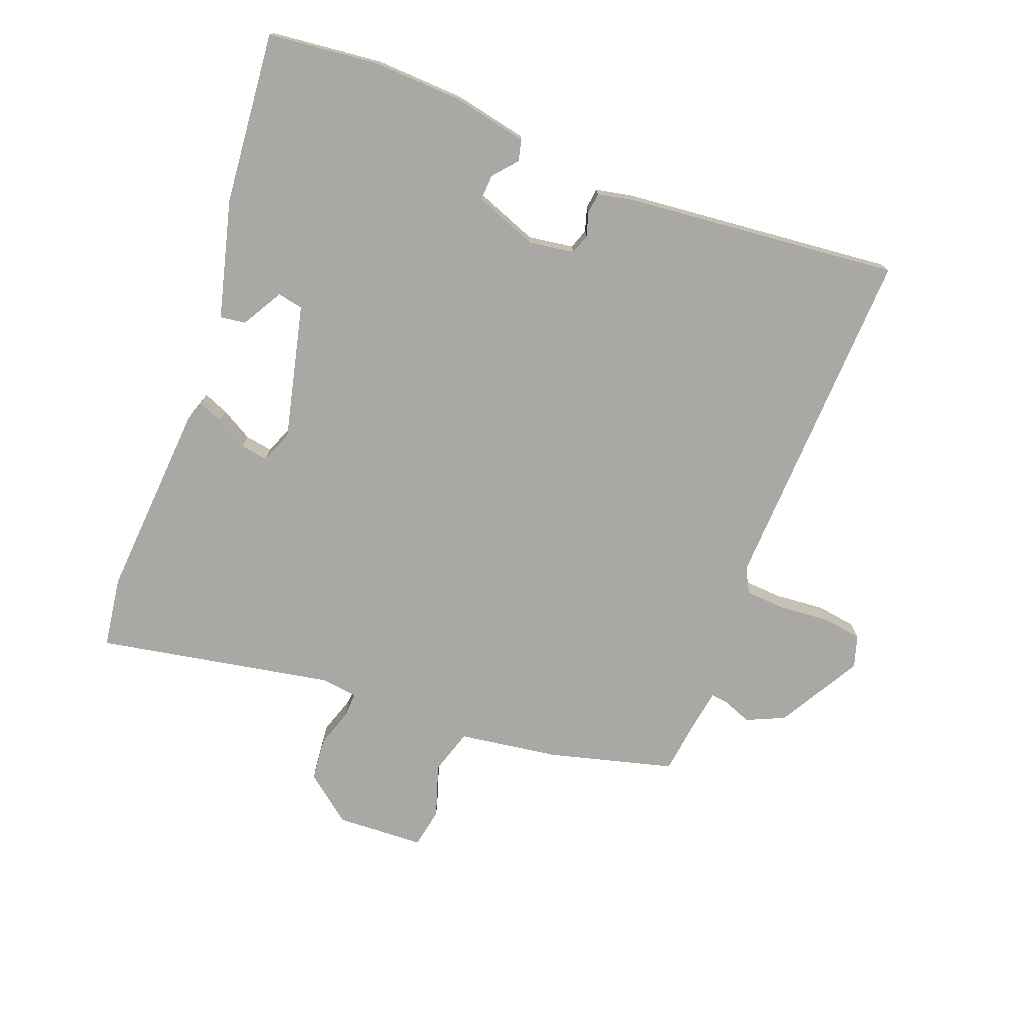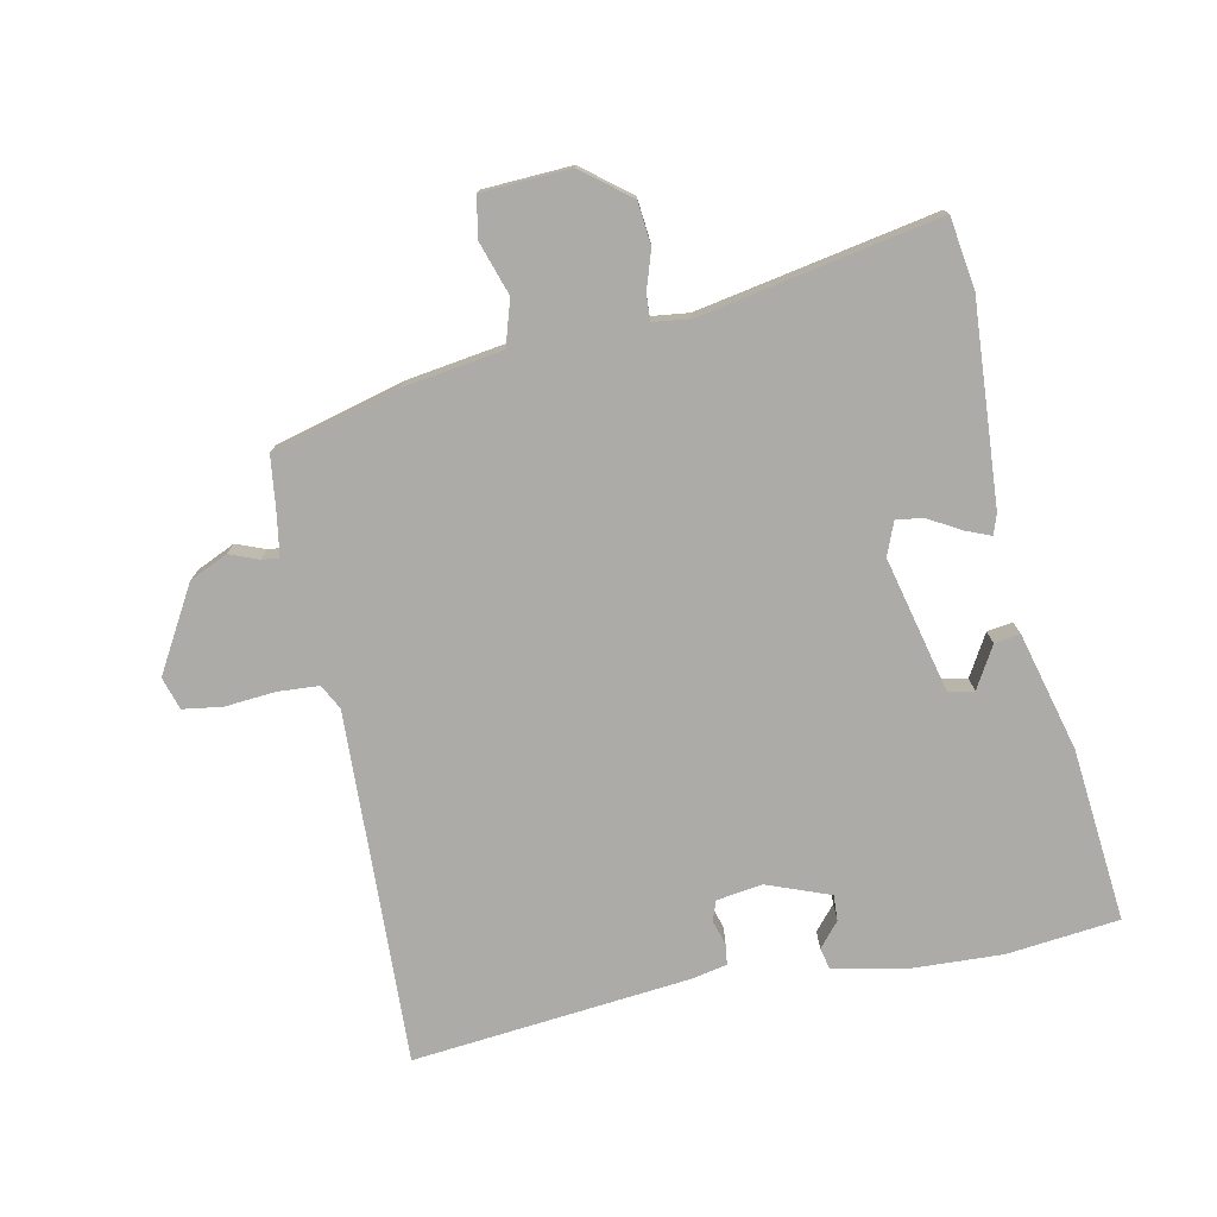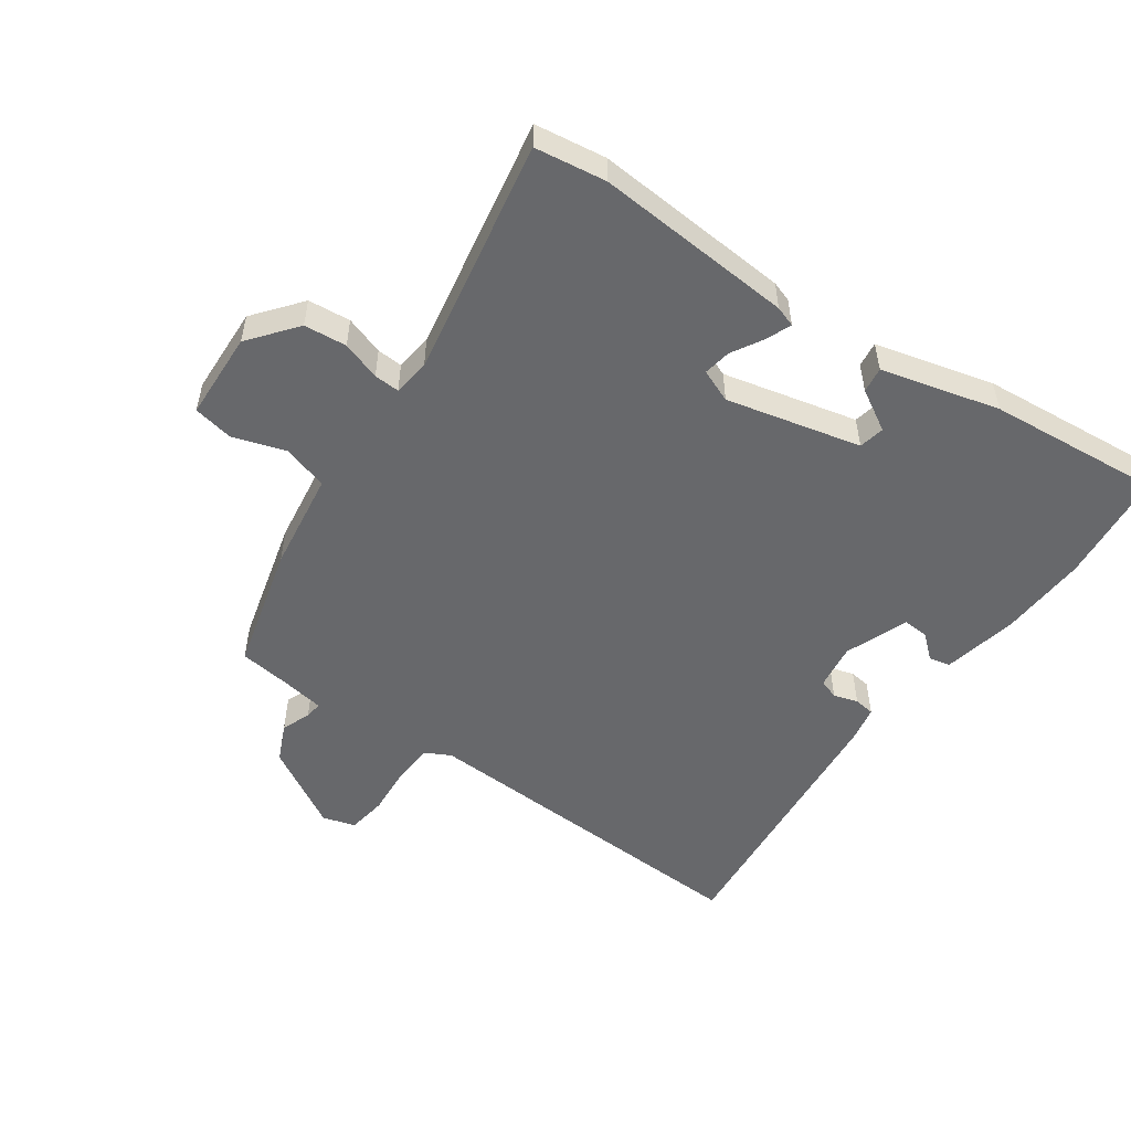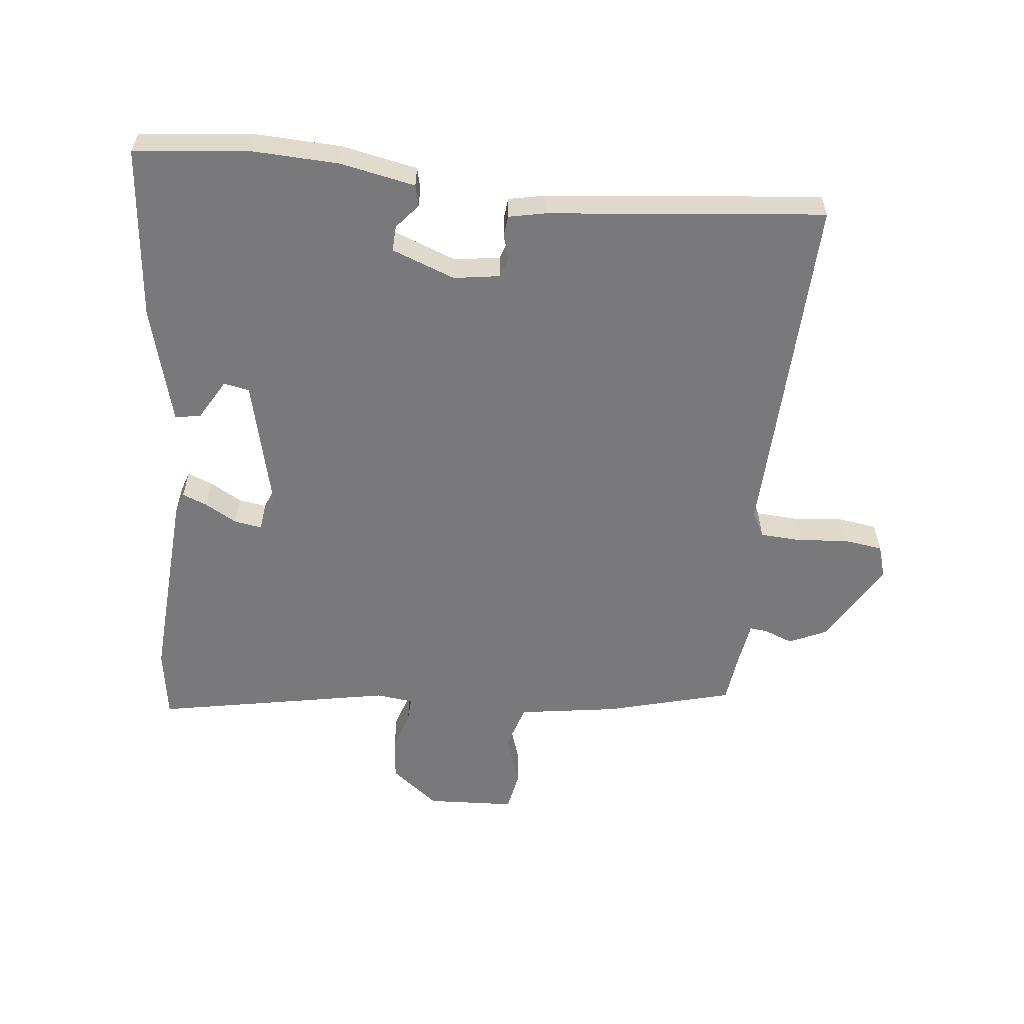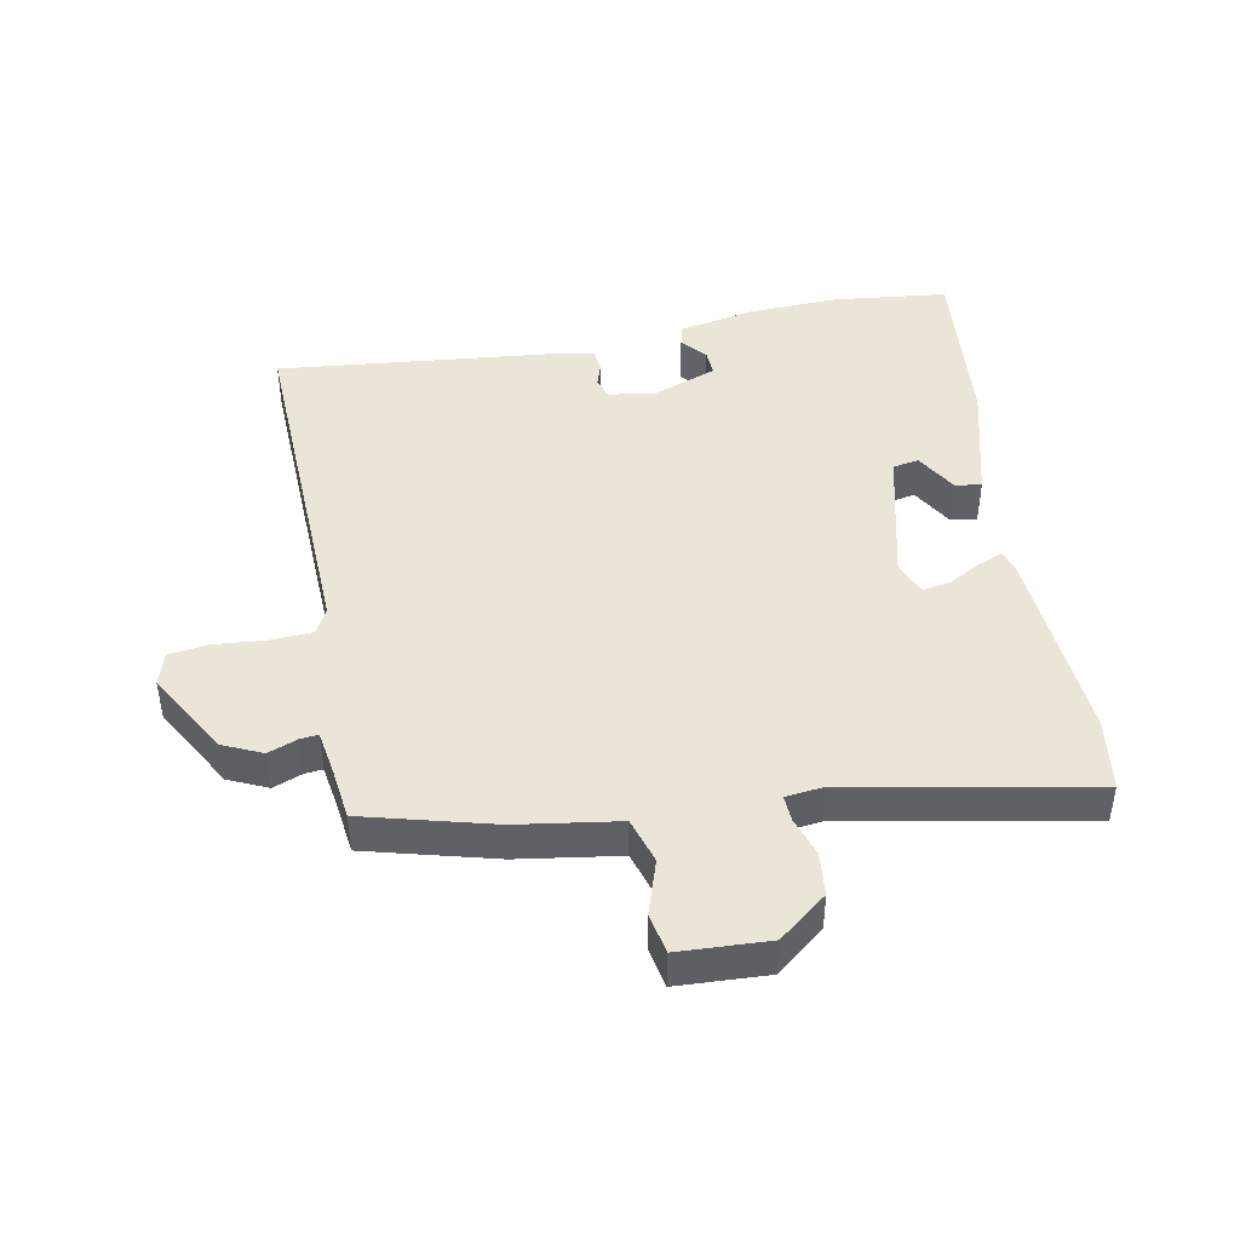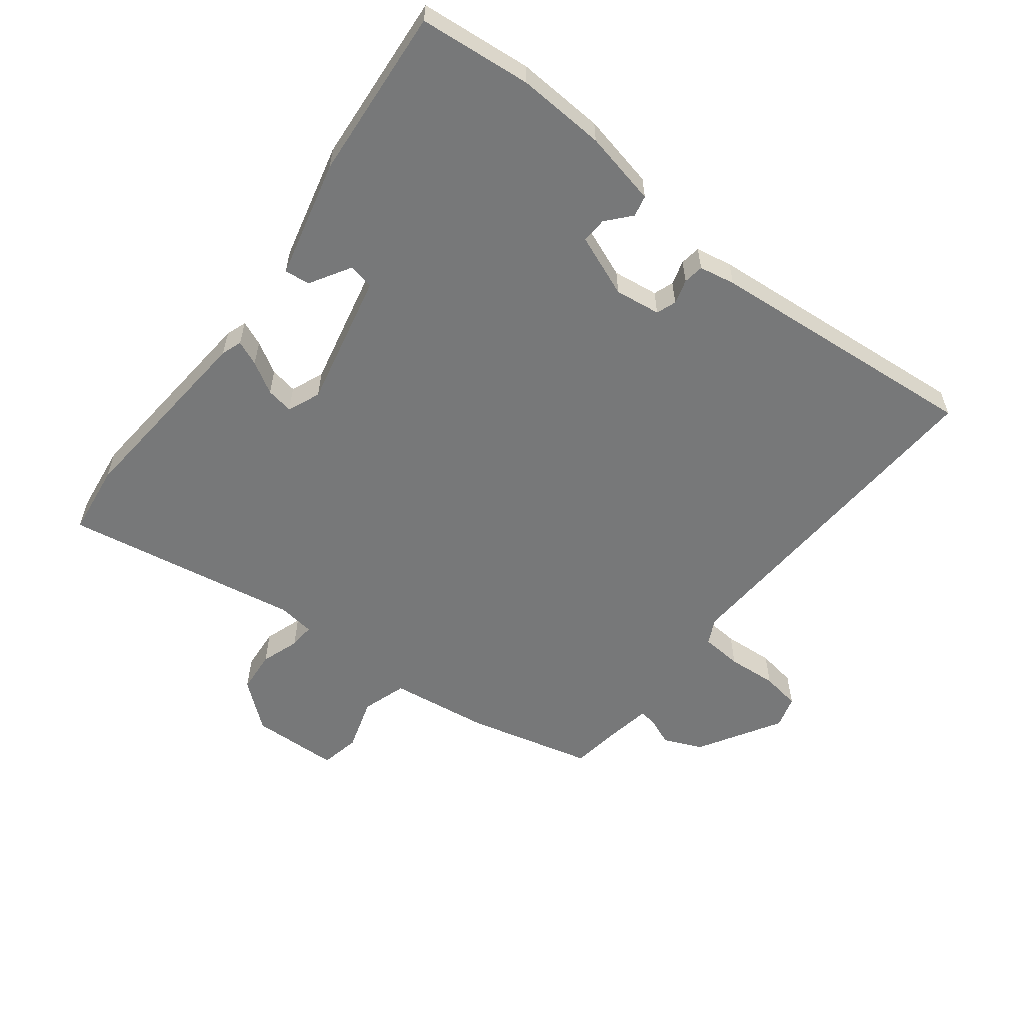
<metadata>
{"format":"obj","ext":"obj","renderer":"f3d","projection":"perspective","resolution":1024,"background":"white","views":[{"elev":-75.0,"azim":-21.1,"up":"+Y"},{"elev":-76.2,"azim":-168.5,"up":"+Y"},{"elev":-52.5,"azim":-125.5,"up":"+Y"},{"elev":-57.9,"azim":-6.1,"up":"+Y"},{"elev":44.4,"azim":169.2,"up":"+Y"},{"elev":-57.4,"azim":-38.6,"up":"+Y"}]}
</metadata>
<code>
v -0.565 0.07 0.493
v -0.385 0.07 0.513
v -0.243 0.07 0.507
v -0.123 0.07 0.483
v -0.115 0.07 0.449
v -0.148 0.07 0.41
v -0.15 0.07 0.369
v -0.049 0.07 0.331
v 0.024 0.07 0.342
v 0.035 0.07 0.374
v 0.023 0.07 0.413
v 0.027 0.07 0.446
v 0.085 0.07 0.458
v 0.526 0.07 0.503
v 0.506 0.07 -0.06
v 0.527 0.07 -0.1
v 0.593 0.07 -0.104
v 0.673 0.07 -0.097
v 0.736 0.07 -0.106
v 0.752 0.07 -0.158
v 0.676 0.07 -0.291
v 0.615 0.07 -0.319
v 0.569 0.07 -0.301
v 0.541 0.07 -0.298
v 0.53 0.07 -0.368
v 0.52 0.07 -0.45
v 0.318 0.07 -0.504
v 0.159 0.07 -0.528
v 0.137 0.07 -0.6
v 0.165 0.07 -0.685
v 0.153 0.07 -0.749
v 0.012 0.07 -0.756
v -0.064 0.07 -0.696
v -0.071 0.07 -0.628
v -0.051 0.07 -0.566
v -0.049 0.07 -0.525
v -0.108 0.07 -0.518
v -0.487 0.07 -0.59
v -0.504 0.07 -0.476
v -0.483 0.07 -0.158
v -0.472 0.07 -0.125
v -0.432 0.07 -0.141
v -0.381 0.07 -0.17
v -0.337 0.07 -0.177
v -0.316 0.07 -0.124
v -0.368 0.07 0.091
v -0.409 0.07 0.099
v -0.447 0.07 0.033
v -0.488 0.07 0.027
v -0.538 0.07 0.216
v -0.565 0 0.493
v -0.385 0 0.513
v -0.243 0 0.507
v -0.123 0 0.483
v -0.115 0 0.449
v -0.148 0 0.41
v -0.15 0 0.369
v -0.049 0 0.331
v 0.024 0 0.342
v 0.035 0 0.374
v 0.023 0 0.413
v 0.027 0 0.446
v 0.085 0 0.458
v 0.526 0 0.503
v 0.506 0 -0.06
v 0.527 0 -0.1
v 0.593 0 -0.104
v 0.673 0 -0.097
v 0.736 0 -0.106
v 0.752 0 -0.158
v 0.676 0 -0.291
v 0.615 0 -0.319
v 0.569 0 -0.301
v 0.541 0 -0.298
v 0.53 0 -0.368
v 0.52 0 -0.45
v 0.318 0 -0.504
v 0.159 0 -0.528
v 0.137 0 -0.6
v 0.165 0 -0.685
v 0.153 0 -0.749
v 0.012 0 -0.756
v -0.064 0 -0.696
v -0.071 0 -0.628
v -0.051 0 -0.566
v -0.049 0 -0.525
v -0.108 0 -0.518
v -0.487 0 -0.59
v -0.504 0 -0.476
v -0.483 0 -0.158
v -0.472 0 -0.125
v -0.432 0 -0.141
v -0.381 0 -0.17
v -0.337 0 -0.177
v -0.316 0 -0.124
v -0.368 0 0.091
v -0.409 0 0.099
v -0.447 0 0.033
v -0.488 0 0.027
v -0.538 0 0.216
f 47 48 49 50
f 46 47 50 1
f 40 41 42 43
f 40 43 44
f 37 38 39 40
f 36 37 40 44
f 32 33 34 35
f 32 35 36
f 29 30 31 32
f 28 29 32 36
f 25 26 27 28
f 24 25 28 36
f 20 21 22 23
f 20 23 24
f 17 18 19 20
f 16 17 20 24
f 15 16 24 36
f 10 11 12 13
f 9 10 13 14
f 3 4 5 6
f 3 6 7
f 46 1 2 3
f 45 46 3 7
f 36 44 45
f 9 14 15 36
f 8 9 36 45
f 7 8 45
f 100 99 98 97
f 51 100 97 96
f 93 92 91 90
f 94 93 90
f 90 89 88 87
f 94 90 87 86
f 85 84 83 82
f 86 85 82
f 82 81 80 79
f 86 82 79 78
f 78 77 76 75
f 86 78 75 74
f 73 72 71 70
f 74 73 70
f 70 69 68 67
f 74 70 67 66
f 86 74 66 65
f 63 62 61 60
f 64 63 60 59
f 56 55 54 53
f 57 56 53
f 53 52 51 96
f 57 53 96 95
f 95 94 86
f 86 65 64 59
f 95 86 59 58
f 95 58 57
f 1 51 52 2
f 2 52 53 3
f 3 53 54 4
f 4 54 55 5
f 5 55 56 6
f 6 56 57 7
f 7 57 58 8
f 8 58 59 9
f 9 59 60 10
f 10 60 61 11
f 11 61 62 12
f 12 62 63 13
f 13 63 64 14
f 14 64 65 15
f 15 65 66 16
f 16 66 67 17
f 17 67 68 18
f 18 68 69 19
f 19 69 70 20
f 20 70 71 21
f 21 71 72 22
f 22 72 73 23
f 23 73 74 24
f 24 74 75 25
f 25 75 76 26
f 26 76 77 27
f 27 77 78 28
f 28 78 79 29
f 29 79 80 30
f 30 80 81 31
f 31 81 82 32
f 32 82 83 33
f 33 83 84 34
f 34 84 85 35
f 35 85 86 36
f 36 86 87 37
f 37 87 88 38
f 38 88 89 39
f 39 89 90 40
f 40 90 91 41
f 41 91 92 42
f 42 92 93 43
f 43 93 94 44
f 44 94 95 45
f 45 95 96 46
f 46 96 97 47
f 47 97 98 48
f 48 98 99 49
f 49 99 100 50
f 50 100 51 1

</code>
